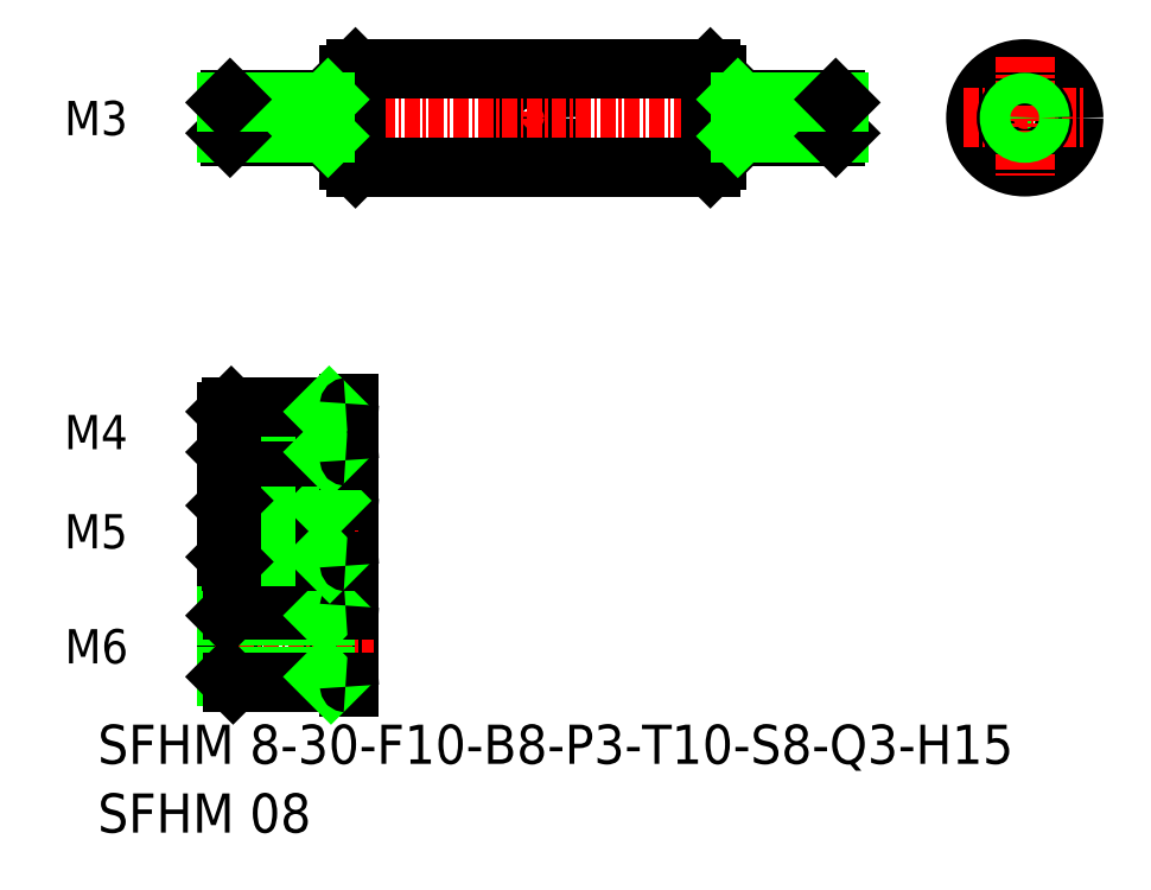
<metadata>
{"format":"dxf","ext":"dxf","renderer":"ezdxf+matplotlib","layout":"modelspace","background":"white","min_lineweight":24,"dpi":150}
</metadata>
<code>
0
SECTION
2
ENTITIES
0
TEXT
8
0
10
590.3
20
-93.23
30
0
40
3.2
1
SFHM 8-30-F10-B8-P3-T10-S8-Q3-H15
0
TEXT
8
0
10
590.3
20
-98.85
30
0
40
3.2
1
SFHM 08
0
LINE
8
CENTER
10
625.9
20
-37.94
30
0
11
625.9
21
-42.94
31
0
0
CIRCLE
8
0
10
625.9
20
-40.44
30
0
40
1.5
0
LINE
8
0
10
662.3
20
-38.94
30
0
11
669.8
21
-38.94
31
0
0
LINE
8
0
10
662.3
20
-41.94
30
0
11
669.8
21
-41.94
31
0
0
LINE
8
0
10
640.4
20
-36.44
30
0
11
640.9
21
-36.94
31
0
0
LINE
8
0
10
640.9
20
-43.94
30
0
11
640.4
21
-44.44
31
0
0
LINE
8
CENTER
10
599.4
20
-40.44
30
0
11
652.1
21
-40.44
31
0
0
LINE
8
0
10
600.9
20
-86.11
30
0
11
600.9
21
-81.11
31
0
0
LINE
8
0
10
601.4
20
-86.61
30
0
11
601.4
21
-80.61
31
0
0
LINE
8
0
10
608.9
20
-80.61
30
0
11
608.9
21
-86.61
31
0
0
LINE
8
0
10
610.9
20
-80.31
30
0
11
610.9
21
-86.91
31
0
0
TEXT
8
0
10
588.1
20
-85.02
30
0
40
2.8
1
M6
72
     2
11
592.8
21
-83.62
31
0
73
     2
0
LINE
8
CENTER
10
599.8
20
-83.61
30
0
11
612.9
21
-83.61
31
0
0
LINE
8
0
10
600.9
20
-86.11
30
0
11
608.9
21
-86.11
31
0
0
LINE
8
0
10
601.4
20
-86.61
30
0
11
610.6
21
-86.61
31
0
0
LINE
8
0
10
600.9
20
-86.11
30
0
11
601.4
21
-86.61
31
0
0
LINE
8
0
10
608.9
20
-86.11
30
0
11
609.4
21
-86.61
31
0
0
ARC
8
0
10
610.6
20
-86.91
30
0
40
0.3
50
0
51
90
0
ARC
8
0
10
610.6
20
-71.42
30
0
40
0.3
50
270
51
0
0
LINE
8
0
10
610.9
20
-71.42
30
0
11
610.9
21
-77.02
31
0
0
LINE
8
CENTER
10
599.8
20
-74.22
30
0
11
611.7
21
-74.22
31
0
0
TEXT
8
0
10
588.1
20
-75.62
30
0
40
2.8
1
M5
72
     2
11
592.7
21
-74.22
31
0
73
     2
0
LINE
8
0
10
600.9
20
-81.11
30
0
11
608.9
21
-81.11
31
0
0
LINE
8
0
10
601.4
20
-80.61
30
0
11
610.6
21
-80.61
31
0
0
LINE
8
0
10
600.9
20
-81.11
30
0
11
601.4
21
-80.61
31
0
0
LINE
8
0
10
608.9
20
-81.11
30
0
11
609.4
21
-80.61
31
0
0
ARC
8
0
10
610.6
20
-80.31
30
0
40
0.3
50
270
51
0
0
LINE
8
0
10
601.3
20
-71.72
30
0
11
610.6
21
-71.72
31
0
0
LINE
8
0
10
600.9
20
-72.12
30
0
11
608.9
21
-72.12
31
0
0
LINE
8
0
10
601.3
20
-76.72
30
0
11
610.6
21
-76.72
31
0
0
LINE
8
0
10
600.9
20
-76.32
30
0
11
608.9
21
-76.32
31
0
0
LINE
8
0
10
601.3
20
-76.72
30
0
11
601.3
21
-71.72
31
0
0
LINE
8
0
10
600.9
20
-72.12
30
0
11
600.9
21
-76.32
31
0
0
LINE
8
0
10
600.9
20
-76.32
30
0
11
601.3
21
-76.72
31
0
0
LINE
8
0
10
600.9
20
-72.12
30
0
11
601.3
21
-71.72
31
0
0
LINE
8
0
10
608.9
20
-71.72
30
0
11
608.9
21
-76.72
31
0
0
LINE
8
0
10
608.9
20
-76.32
30
0
11
609.3
21
-76.72
31
0
0
ARC
8
0
10
610.6
20
-77.02
30
0
40
0.3
50
0
51
90
0
LINE
8
0
10
608.9
20
-72.12
30
0
11
609.3
21
-71.72
31
0
0
LINE
8
CENTER
10
599.8
20
-66.1
30
0
11
611.7
21
-66.1
31
0
0
TEXT
8
0
10
588.1
20
-67.52
30
0
40
2.8
1
M4
72
     2
11
592.7
21
-66.12
31
0
73
     2
0
LINE
8
0
10
600.9
20
-67.75
30
0
11
608.9
21
-67.75
31
0
0
LINE
8
0
10
601.2
20
-68.1
30
0
11
610.6
21
-68.1
31
0
0
LINE
8
0
10
600.9
20
-64.45
30
0
11
608.9
21
-64.45
31
0
0
LINE
8
0
10
601.2
20
-64.1
30
0
11
610.6
21
-64.1
31
0
0
LINE
8
0
10
601.2
20
-68.1
30
0
11
601.2
21
-64.1
31
0
0
LINE
8
0
10
600.9
20
-67.75
30
0
11
600.9
21
-64.45
31
0
0
LINE
8
0
10
600.9
20
-67.75
30
0
11
601.2
21
-68.1
31
0
0
LINE
8
0
10
600.9
20
-64.45
30
0
11
601.2
21
-64.1
31
0
0
LINE
8
0
10
608.9
20
-64.1
30
0
11
608.9
21
-68.1
31
0
0
LINE
8
0
10
610.9
20
-63.8
30
0
11
610.9
21
-68.4
31
0
0
LINE
8
0
10
608.9
20
-67.75
30
0
11
609.2
21
-68.1
31
0
0
ARC
8
0
10
610.6
20
-68.4
30
0
40
0.3
50
0
51
90
0
LINE
8
0
10
608.9
20
-64.45
30
0
11
609.2
21
-64.1
31
0
0
ARC
8
0
10
610.6
20
-63.8
30
0
40
0.3
50
270
51
0
0
LINE
8
0
10
611.4
20
-36.44
30
0
11
640.4
21
-36.44
31
0
0
LINE
8
0
10
611.4
20
-44.44
30
0
11
640.4
21
-44.44
31
0
0
LINE
8
0
10
610.9
20
-36.94
30
0
11
610.9
21
-43.94
31
0
0
LINE
8
0
10
611.4
20
-36.44
30
0
11
611.4
21
-44.44
31
0
0
LINE
8
0
10
601.1
20
-41.94
30
0
11
610.6
21
-41.94
31
0
0
LINE
8
0
10
610.9
20
-43.94
30
0
11
611.4
21
-44.44
31
0
0
ARC
8
0
10
610.6
20
-42.24
30
0
40
0.3
50
0
51
90
0
LINE
8
0
10
601.1
20
-38.94
30
0
11
610.6
21
-38.94
31
0
0
ARC
8
0
10
610.6
20
-38.64
30
0
40
0.3
50
270
51
0
0
LINE
8
0
10
611.4
20
-36.44
30
0
11
610.9
21
-36.94
31
0
0
LINE
8
0
10
640.4
20
-36.44
30
0
11
640.4
21
-44.44
31
0
0
LINE
8
0
10
640.9
20
-36.94
30
0
11
640.9
21
-43.94
31
0
0
LINE
8
0
10
640.9
20
-40.44
30
0
11
640.9
21
-40.44
31
0
0
LINE
8
0
10
640.9
20
-38.69
30
0
11
640.9
21
-38.69
31
0
0
CIRCLE
8
0
10
666.1
20
-40.44
30
0
40
4
0
LINE
8
CENTER
10
661.1
20
-40.44
30
0
11
671.1
21
-40.44
31
0
0
CIRCLE
8
0
10
666.1
20
-40.44
30
0
40
1.5
0
LINE
8
CENTER
10
666.1
20
-35.44
30
0
11
666.1
21
-45.44
31
0
0
CIRCLE
8
0
10
666.1
20
-40.44
30
0
40
1.25
0
LINE
8
0
10
650.6
20
-38.94
30
0
11
641.2
21
-38.94
31
0
0
LINE
8
0
10
650.6
20
-41.94
30
0
11
641.2
21
-41.94
31
0
0
ARC
8
0
10
641.2
20
-42.24
30
0
40
0.3
50
90
51
180
0
ARC
8
0
10
641.2
20
-38.64
30
0
40
0.3
50
180
51
270
0
LINE
8
0
10
601.1
20
-41.94
30
0
11
601.1
21
-38.94
31
0
0
LINE
8
0
10
600.9
20
-39.19
30
0
11
600.9
21
-41.69
31
0
0
LINE
8
0
10
608.9
20
-38.94
30
0
11
608.9
21
-41.94
31
0
0
LINE
8
0
10
600.9
20
-41.69
30
0
11
608.9
21
-41.69
31
0
0
LINE
8
0
10
600.9
20
-41.69
30
0
11
601.1
21
-41.94
31
0
0
LINE
8
0
10
608.9
20
-41.69
30
0
11
609.1
21
-41.94
31
0
0
LINE
8
0
10
600.9
20
-39.19
30
0
11
608.9
21
-39.19
31
0
0
LINE
8
0
10
600.9
20
-39.19
30
0
11
601.1
21
-38.94
31
0
0
LINE
8
0
10
608.9
20
-39.19
30
0
11
609.1
21
-38.94
31
0
0
LINE
8
0
10
642.9
20
-38.94
30
0
11
642.9
21
-41.94
31
0
0
LINE
8
0
10
650.9
20
-39.19
30
0
11
650.9
21
-41.69
31
0
0
LINE
8
0
10
650.6
20
-41.94
30
0
11
650.6
21
-38.94
31
0
0
LINE
8
0
10
650.9
20
-41.69
30
0
11
642.9
21
-41.69
31
0
0
LINE
8
0
10
642.9
20
-41.69
30
0
11
642.6
21
-41.94
31
0
0
LINE
8
0
10
650.9
20
-41.69
30
0
11
650.6
21
-41.94
31
0
0
LINE
8
0
10
650.9
20
-39.19
30
0
11
642.9
21
-39.19
31
0
0
LINE
8
0
10
642.9
20
-39.19
30
0
11
642.6
21
-38.94
31
0
0
LINE
8
0
10
650.9
20
-39.19
30
0
11
650.6
21
-38.94
31
0
0
TEXT
8
0
10
588.1
20
-41.86
30
0
40
2.8
1
M3
72
     2
11
592.7
21
-40.46
31
0
73
     2
0
ENDSEC
0
EOF

</code>
